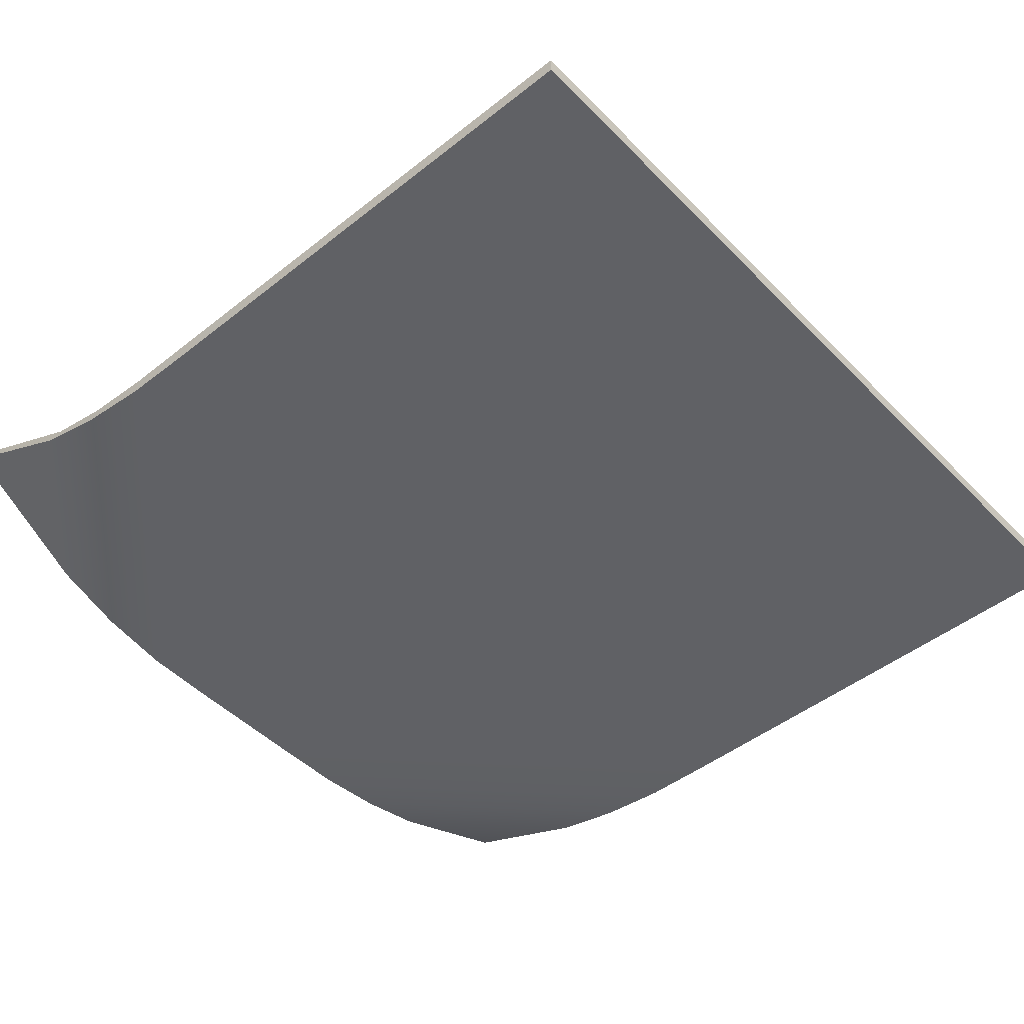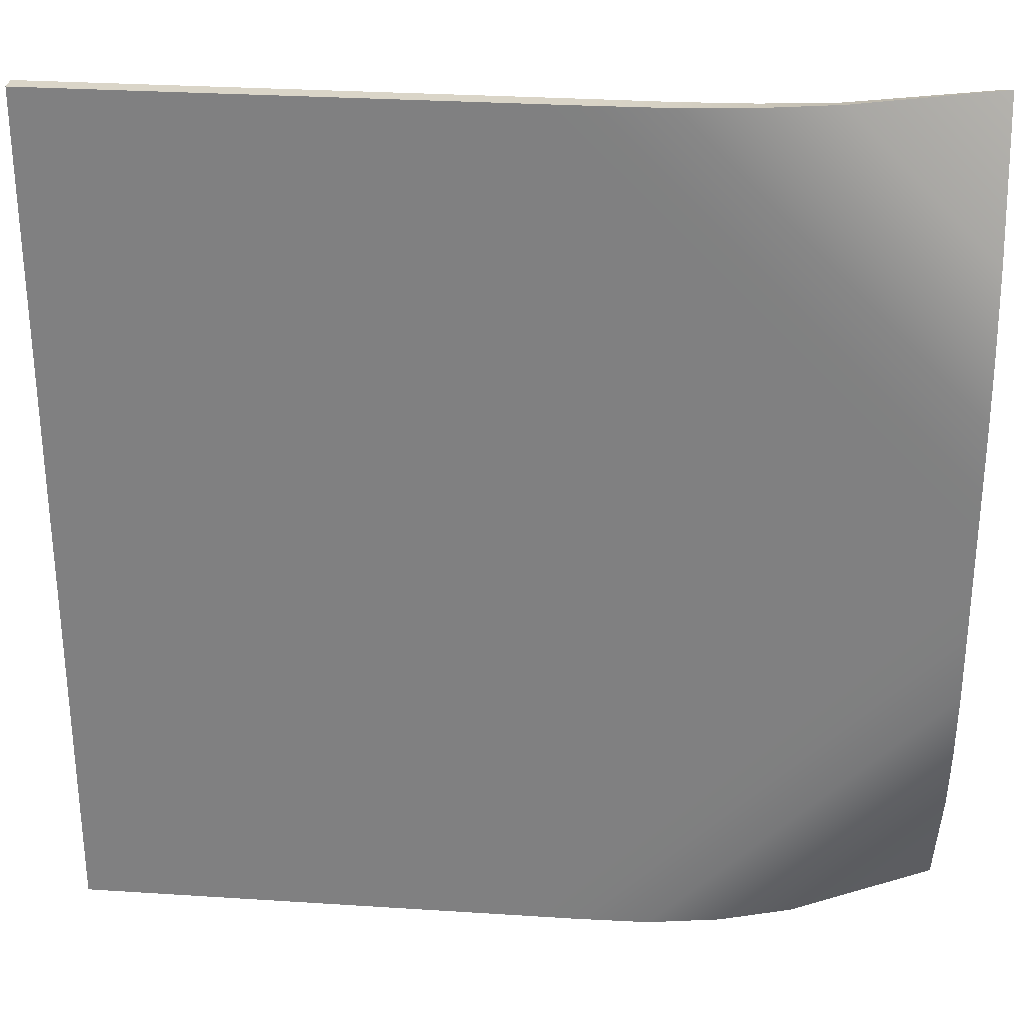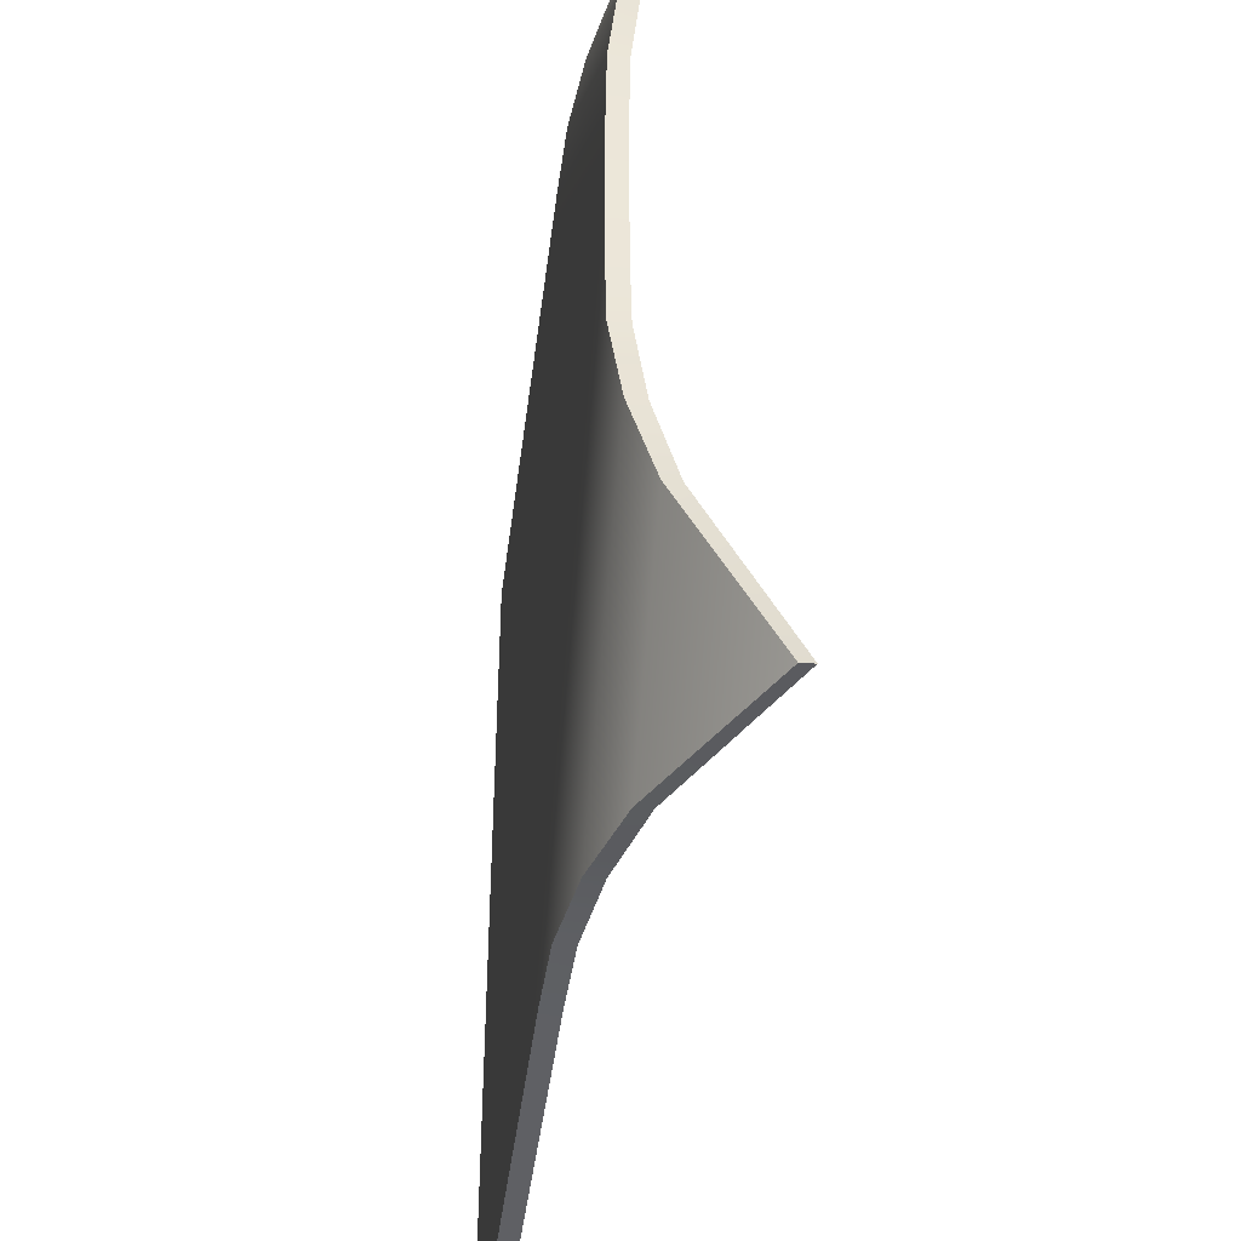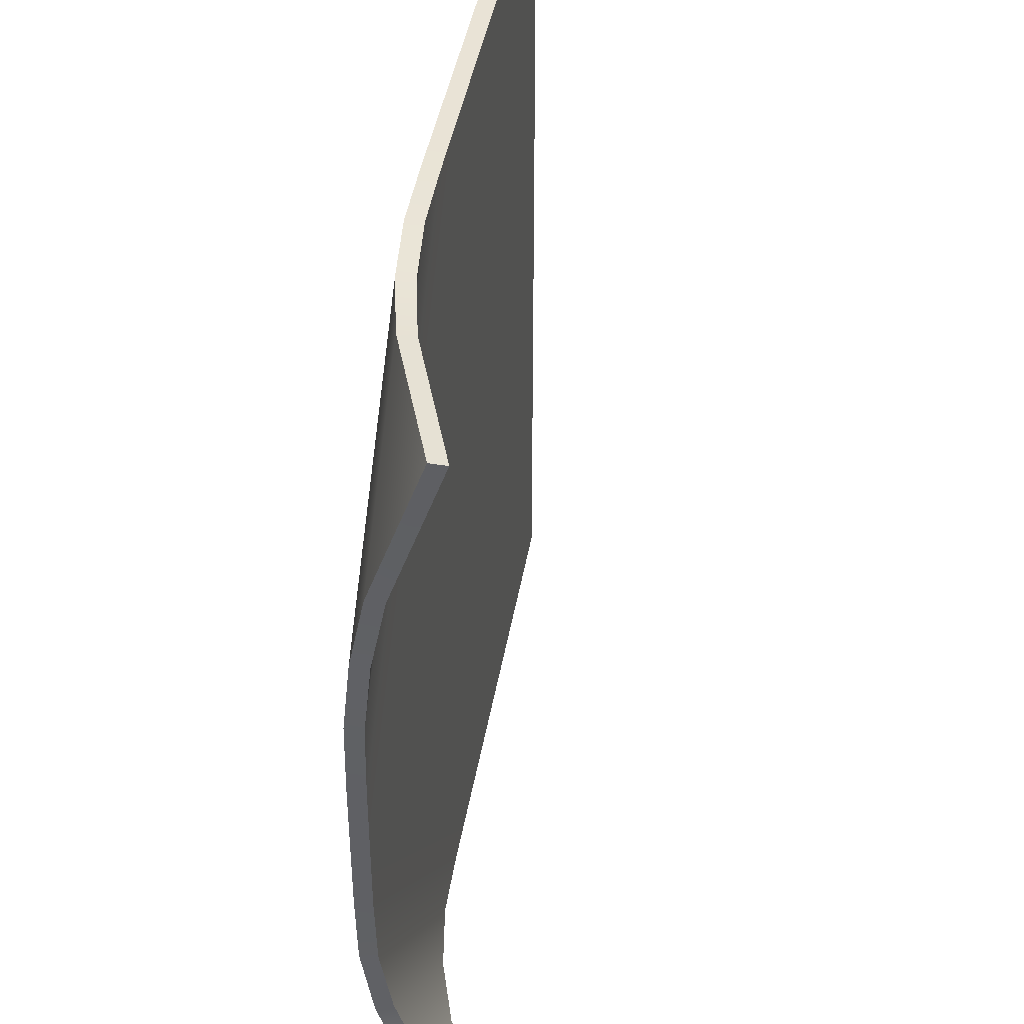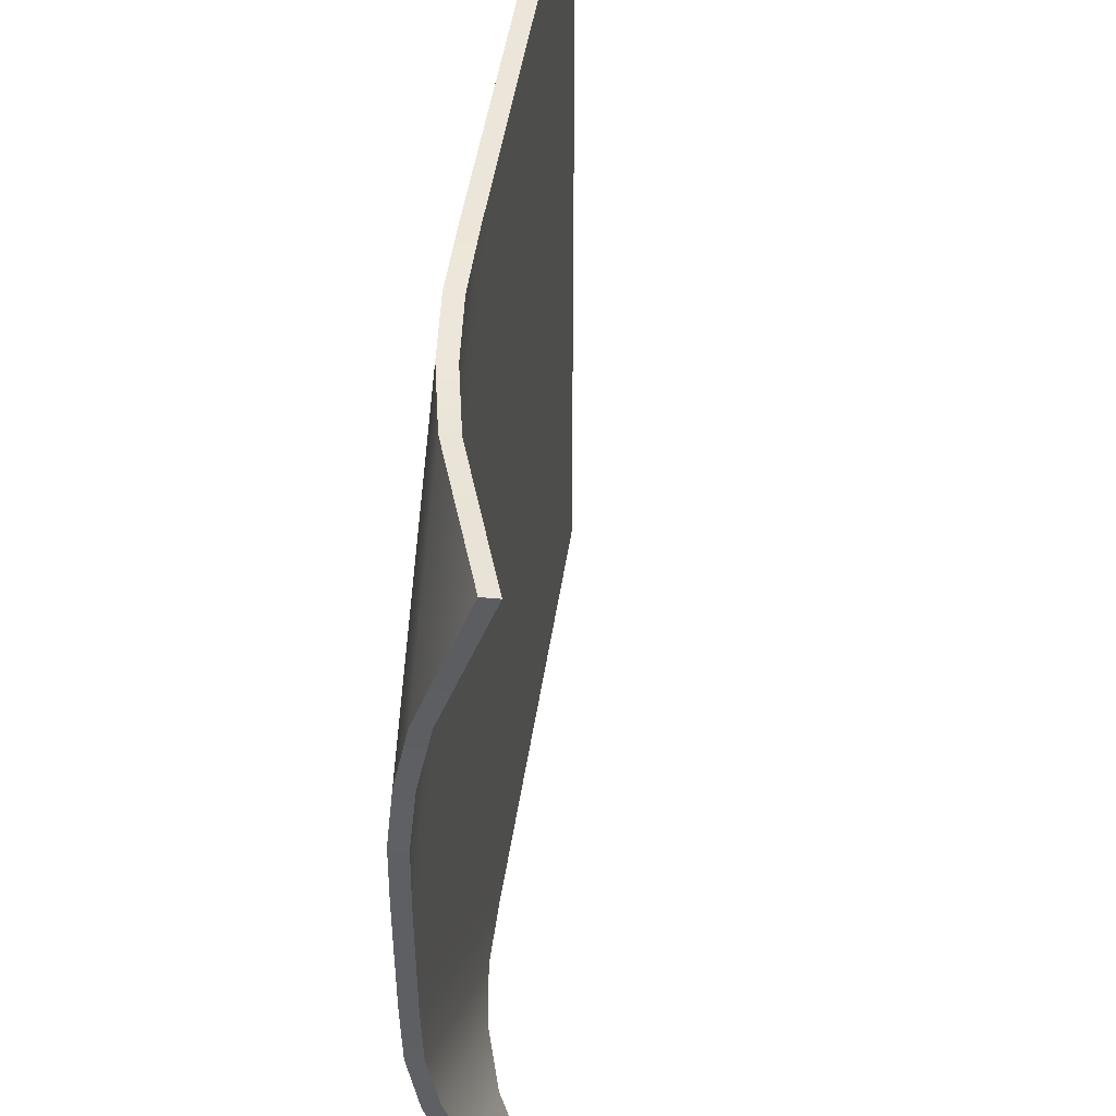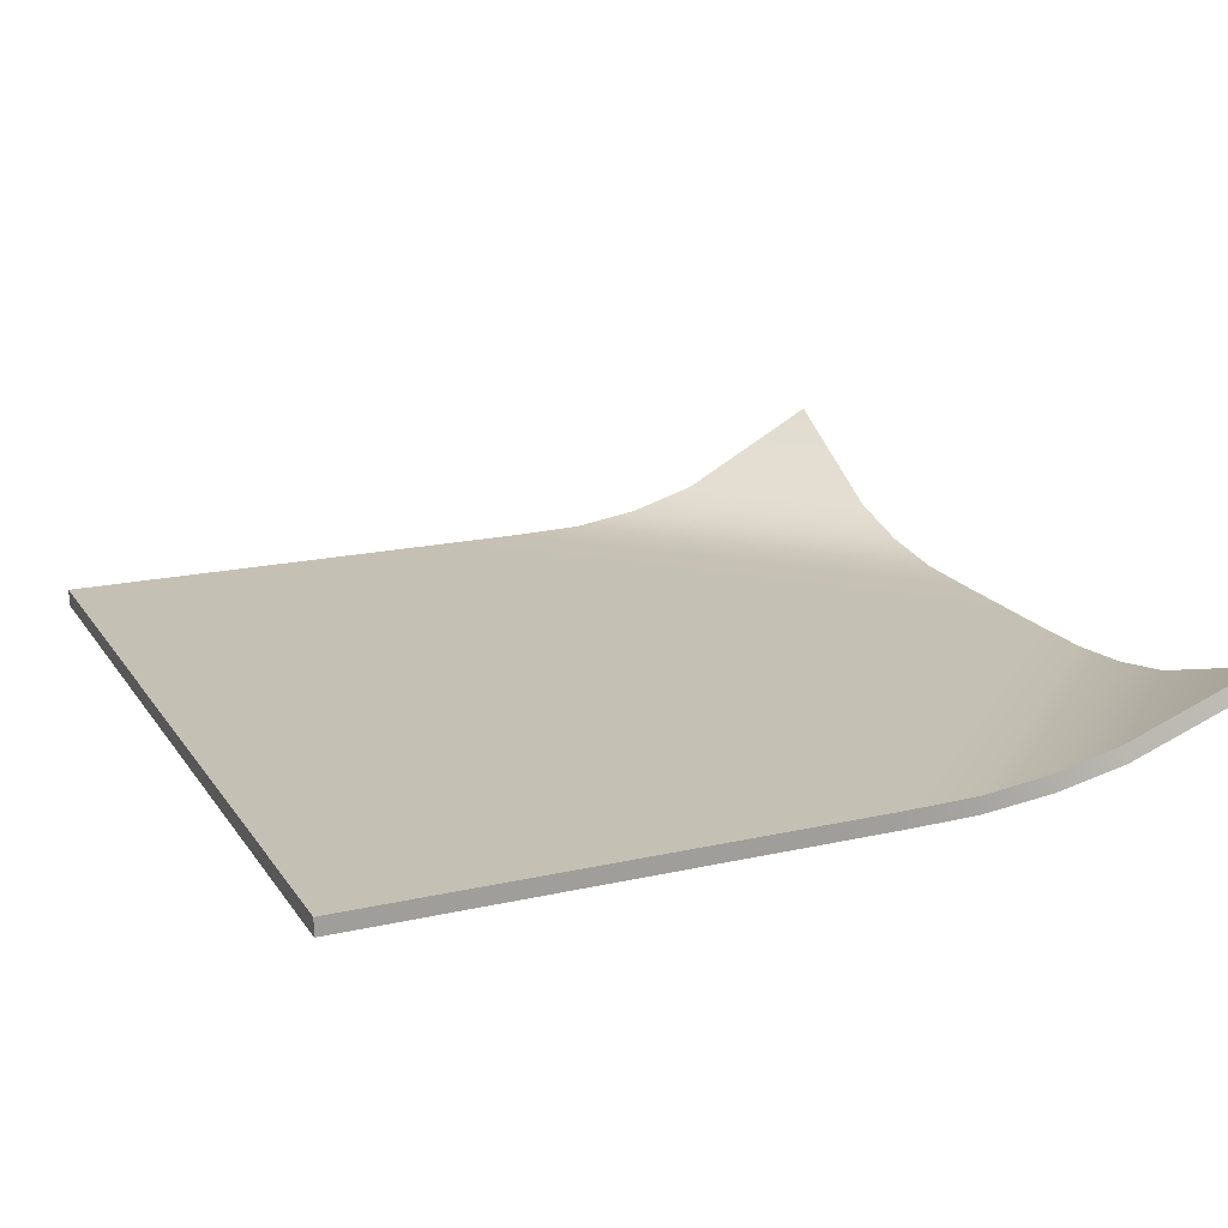
<metadata>
{"format":"obj","ext":"obj","renderer":"f3d","projection":"perspective","resolution":1024,"background":"white","views":[{"elev":-47.7,"azim":-138.4,"up":"+Y"},{"elev":29.1,"azim":5.5,"up":"+Z"},{"elev":-43.3,"azim":82.9,"up":"+Z"},{"elev":42.0,"azim":99.4,"up":"+Z"},{"elev":47.6,"azim":98.3,"up":"+Z"},{"elev":18.4,"azim":-23.6,"up":"+Y"}]}
</metadata>
<code>
o Plane_Plane.001
v -1 0.039 1
v 0.9875 0.2081 0.9875
v -1 0.039 -1
v 0.983 0.2986 -0.983
v -1 0.039 -0.6667
v -1 0.039 -0.3333
v -1 0.039 0
v -1 0.039 0.3333
v -1 0.039 0.6667
v 0.9909 0.09079 0.6576
v 0.9986 0.04129 0.3319
v 1 0.039 -0
v 0.9978 0.0426 -0.3312
v 0.9869 0.1177 -0.6535
v -0.6667 0.039 1
v -0.3333 0.039 1
v 0 0.039 1
v 0.3319 0.04129 0.9986
v 0.6576 0.09079 0.9909
v 0.6535 0.1177 -0.9869
v 0.3312 0.0426 -0.9978
v -0 0.039 -1
v -0.3333 0.039 -1
v -0.6667 0.039 -1
v 0 0.039 0
v 0.9925 0.06784 -0.4925
v 0.4925 0.06784 -0.9925
v 0.9998 0.03901 -0.1665
v 0.1665 0.03901 -0.9998
v 0.9999 0.039 0.1665
v 0.1665 0.039 0.9999
v 0.995 0.05792 0.495
v 0.495 0.05792 0.995
v -1 0.039 0.5
v -0.5 0.039 1
v -1 0.039 0.1667
v -0.1667 0.039 1
v -1 0.039 -0.1667
v -0.1667 0.039 -1
v -1 0.039 -0.5
v -0.5 0.039 -1
v -1 0 1
v 1 0.1733 1
v -1 0 -1
v 1 0.2679 -1
v -1 0 -0.6667
v -1 0 -0.3333
v -1 0 0
v -1 0 0.3333
v -1 0 0.6667
v 1 0.05365 0.6667
v 1 0.0022 0.3333
v 1 0 -0
v 1 0.003401 -0.3333
v 1 0.08291 -0.6667
v -0.6667 0 1
v -0.3333 0 1
v 0 0 1
v 0.3333 0.0022 1
v 0.6667 0.05365 1
v 0.6667 0.08291 -1
v 0.3333 0.003401 -1
v -0 0 -1
v -0.3333 0 -1
v -0.6667 0 -1
v 0 0 0
v 1 0.02997 -0.5
v 0.5 0.02997 -1
v 1 0 -0.1667
v 0.1667 0 -1
v 1 0 0.1667
v 0.1667 0 1
v 1 0.01939 0.5
v 0.5 0.01939 1
v -1 0 0.5
v -0.5 0 1
v -1 0 0.1667
v -0.1667 0 1
v -1 0 -0.1667
v -0.1667 0 -1
v -1 0 -0.5
v -0.5 0 -1
f 3 5 24
f 40 6 23 41
f 38 7 22 39
f 1 15 9
f 34 9 15 35
f 36 8 16 37
f 2 10 19
f 32 11 18 33
f 30 12 17 31
f 4 20 14
f 26 14 20 27
f 28 13 21 29
f 17 25 7
f 17 12 25
f 22 25 12
f 22 7 25
f 13 26 27 21
f 12 28 29 22
f 11 30 31 18
f 10 32 33 19
f 8 34 35 16
f 7 36 37 17
f 6 38 39 23
f 5 40 41 24
f 44 65 46
f 81 82 64 47
f 79 80 63 48
f 42 50 56
f 75 76 56 50
f 77 78 57 49
f 43 60 51
f 73 74 59 52
f 71 72 58 53
f 45 55 61
f 67 68 61 55
f 69 70 62 54
f 58 48 66
f 58 66 53
f 63 53 66
f 63 66 48
f 54 62 68 67
f 53 63 70 69
f 52 59 72 71
f 51 60 74 73
f 49 57 76 75
f 48 58 78 77
f 47 64 80 79
f 46 65 82 81
f 1 9 50 42
f 2 19 60 43
f 4 14 55 45
f 3 24 65 44
f 5 3 44 46
f 6 40 81 47
f 7 38 79 48
f 8 36 77 49
f 9 34 75 50
f 10 2 43 51
f 11 32 73 52
f 12 30 71 53
f 13 28 69 54
f 14 26 67 55
f 15 1 42 56
f 16 35 76 57
f 17 37 78 58
f 18 31 72 59
f 19 33 74 60
f 20 4 45 61
f 21 27 68 62
f 22 29 70 63
f 23 39 80 64
f 24 41 82 65
f 26 13 54 67
f 27 20 61 68
f 28 12 53 69
f 29 21 62 70
f 30 11 52 71
f 31 17 58 72
f 32 10 51 73
f 33 18 59 74
f 34 8 49 75
f 35 15 56 76
f 36 7 48 77
f 37 16 57 78
f 38 6 47 79
f 39 22 63 80
f 40 5 46 81
f 41 23 64 82

</code>
